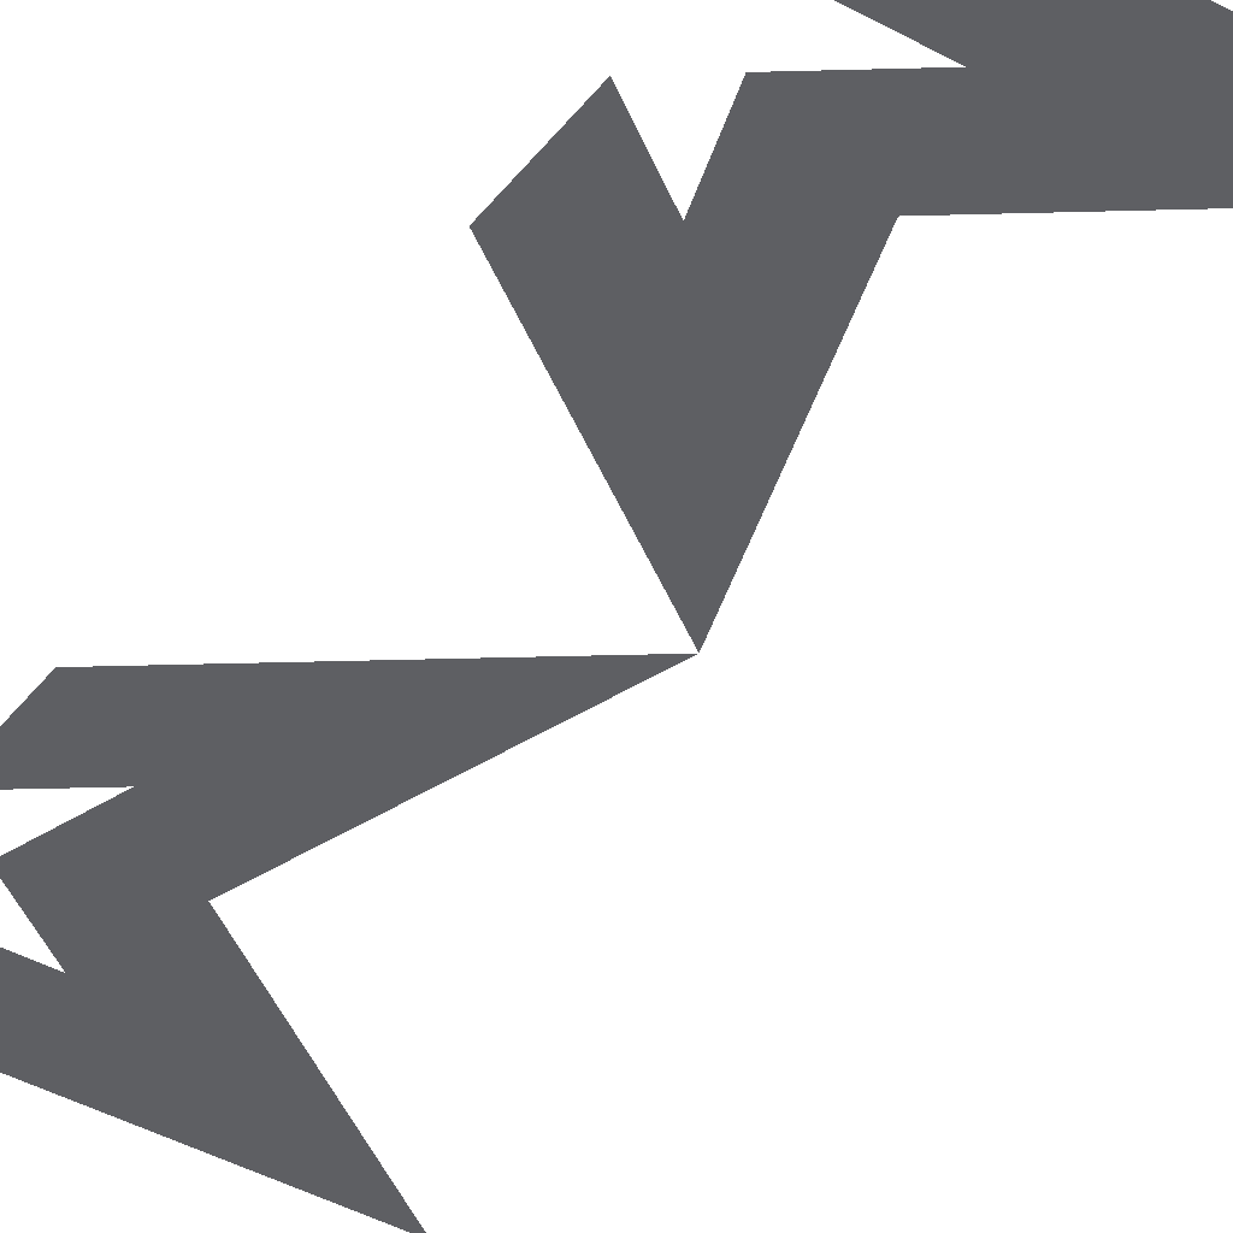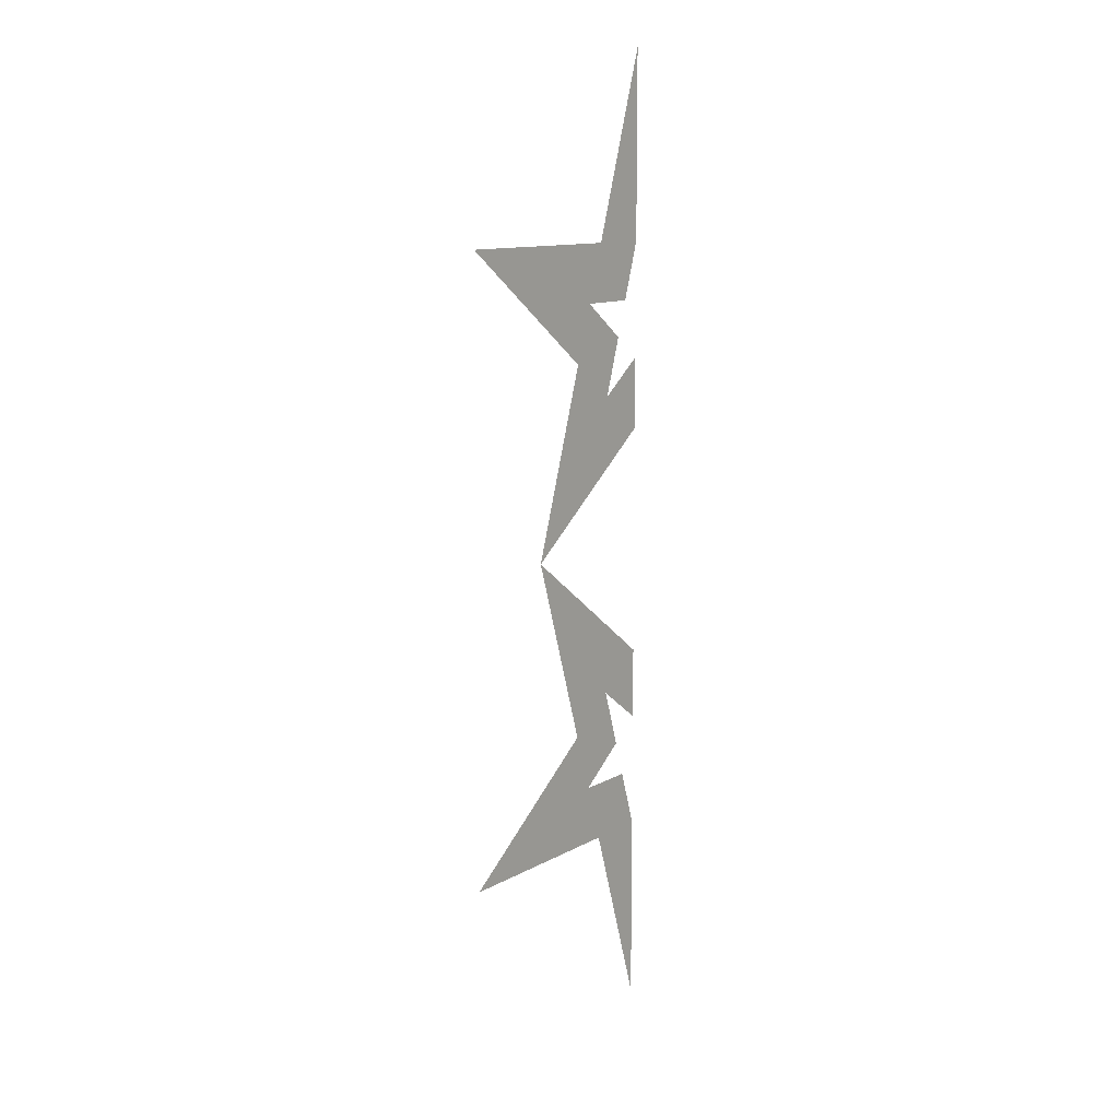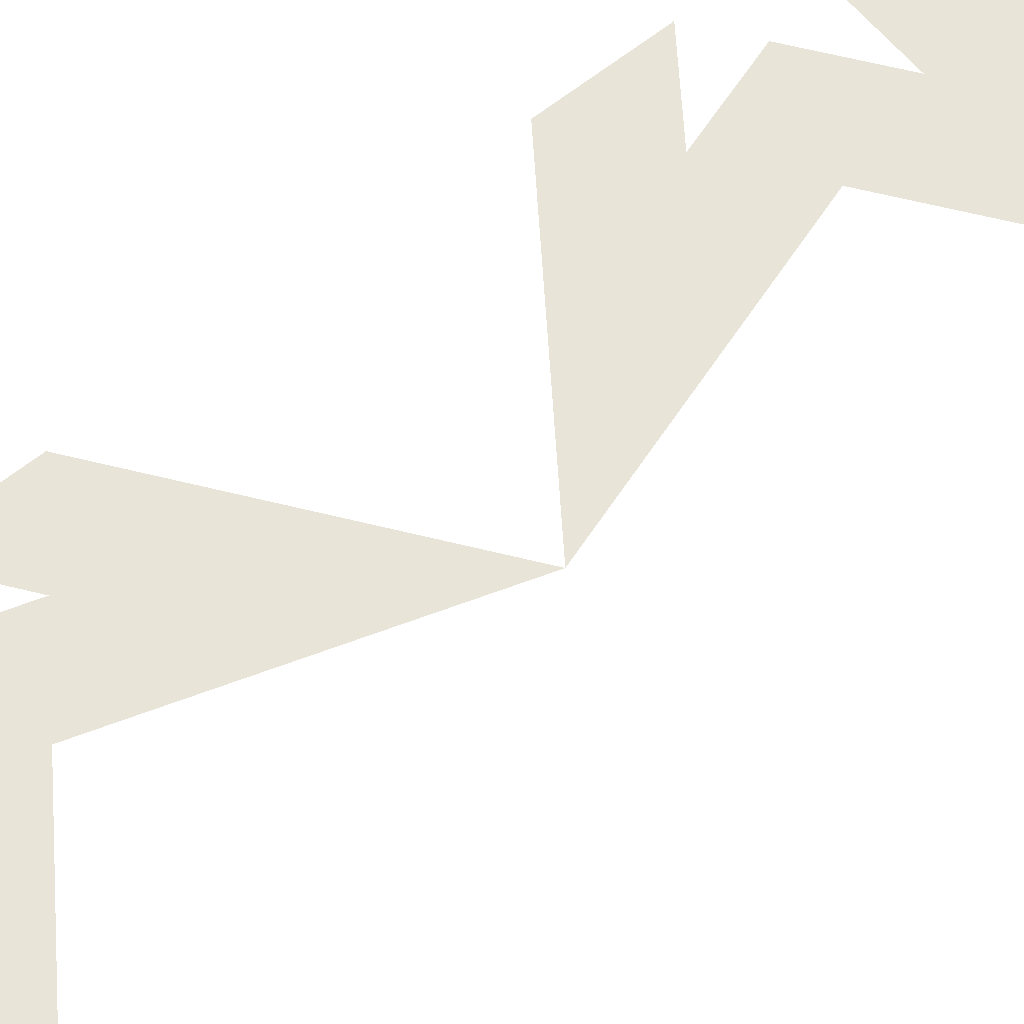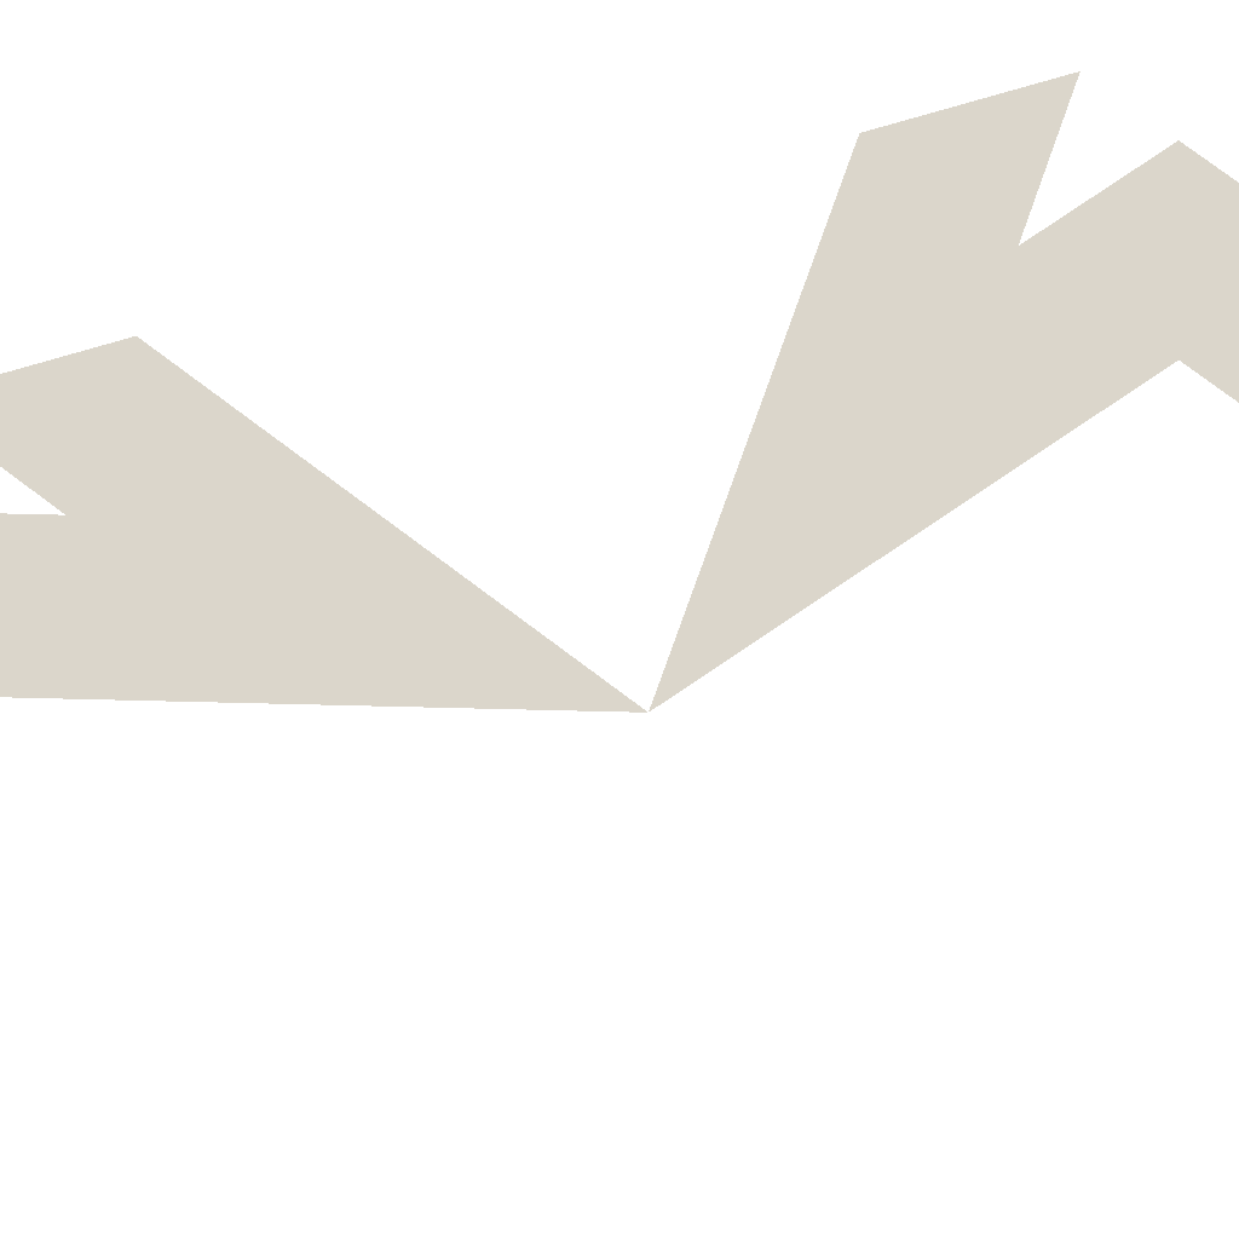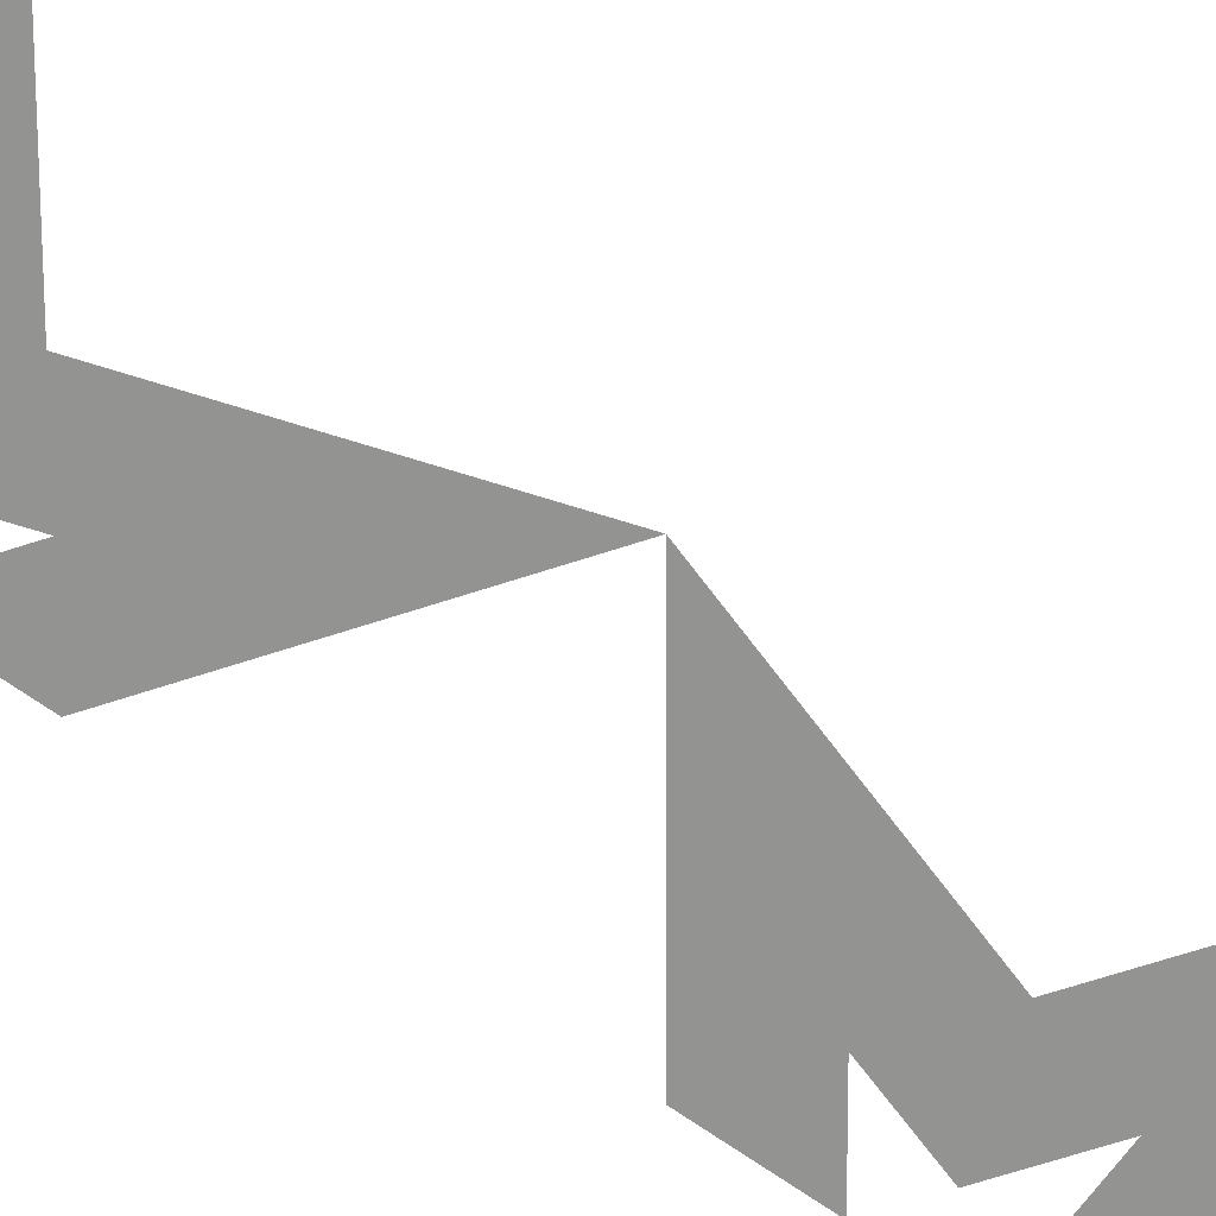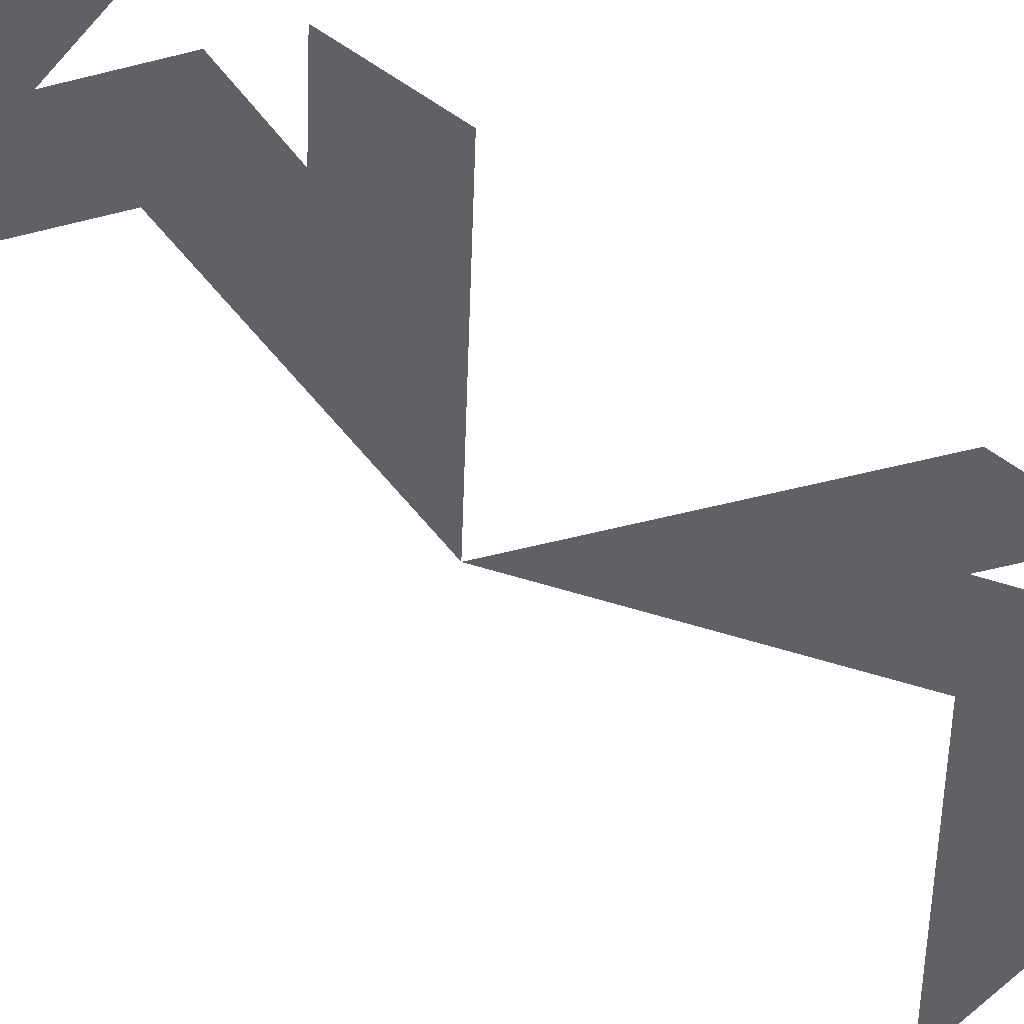
<metadata>
{"format":"obj","ext":"obj","renderer":"f3d","projection":"perspective","resolution":1024,"background":"white","views":[{"elev":-41.2,"azim":145.9,"up":"+Z"},{"elev":11.2,"azim":-53.6,"up":"+Y"},{"elev":60.0,"azim":-129.5,"up":"+Z"},{"elev":73.5,"azim":-106.6,"up":"+Z"},{"elev":-66.6,"azim":-125.8,"up":"+Z"},{"elev":-49.9,"azim":52.2,"up":"+Z"}]}
</metadata>
<code>
v 0.191 1.902 0
v 0.07295 1.539 0
v -0.309 1.539 0
v 0 1.314 0
v -0.118 0.9511 0
v 0.191 1.176 0
v 0.191 1.314 0
v 0.09549 1.245 0
v 0.132 1.357 0
v 0.03647 1.427 0
v 0.1545 1.427 0
v 0.191 1.539 0
v 0.191 0.7265 0
v -0.118 0.9511 0
v 0 0.5878 0
v -0.309 0.3633 0
v 0.07295 0.3633 0
v 0.191 0 0
v 0.191 0.3633 0
v 0.1545 0.4755 0
v 0.03647 0.4755 0
v 0.132 0.5449 0
v 0.09549 0.6572 0
v 0.191 0.5878 0
f 10 3 2 1 12 11
f 10 11 12 1 2 3
f 10 3 4 5 8 9
f 10 9 8 5 4 3
f 8 5 6 7
f 8 7 6 5
f 14 23 24 13
f 14 13 24 23
f 15 16 21 22 23 14
f 15 14 23 22 21 16
f 17 18 19 20 21 16
f 17 16 21 20 19 18

</code>
